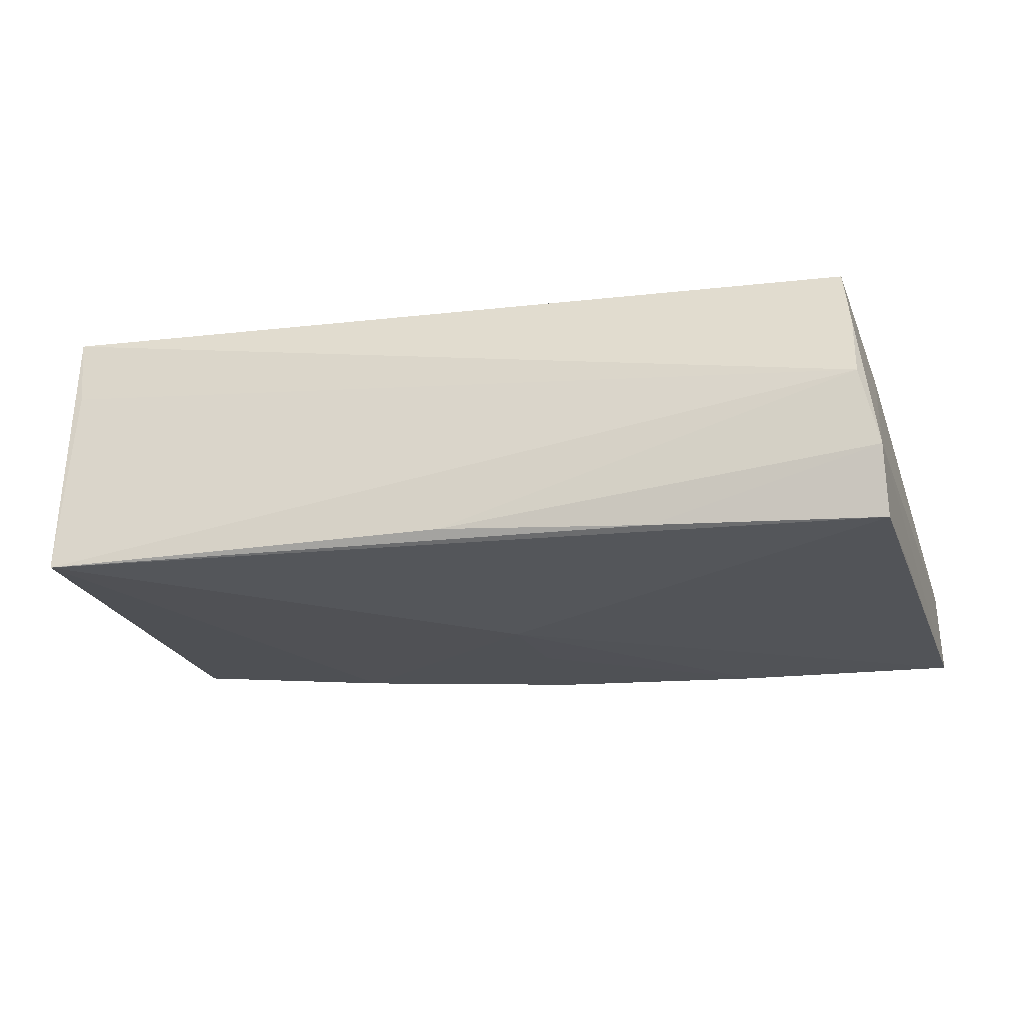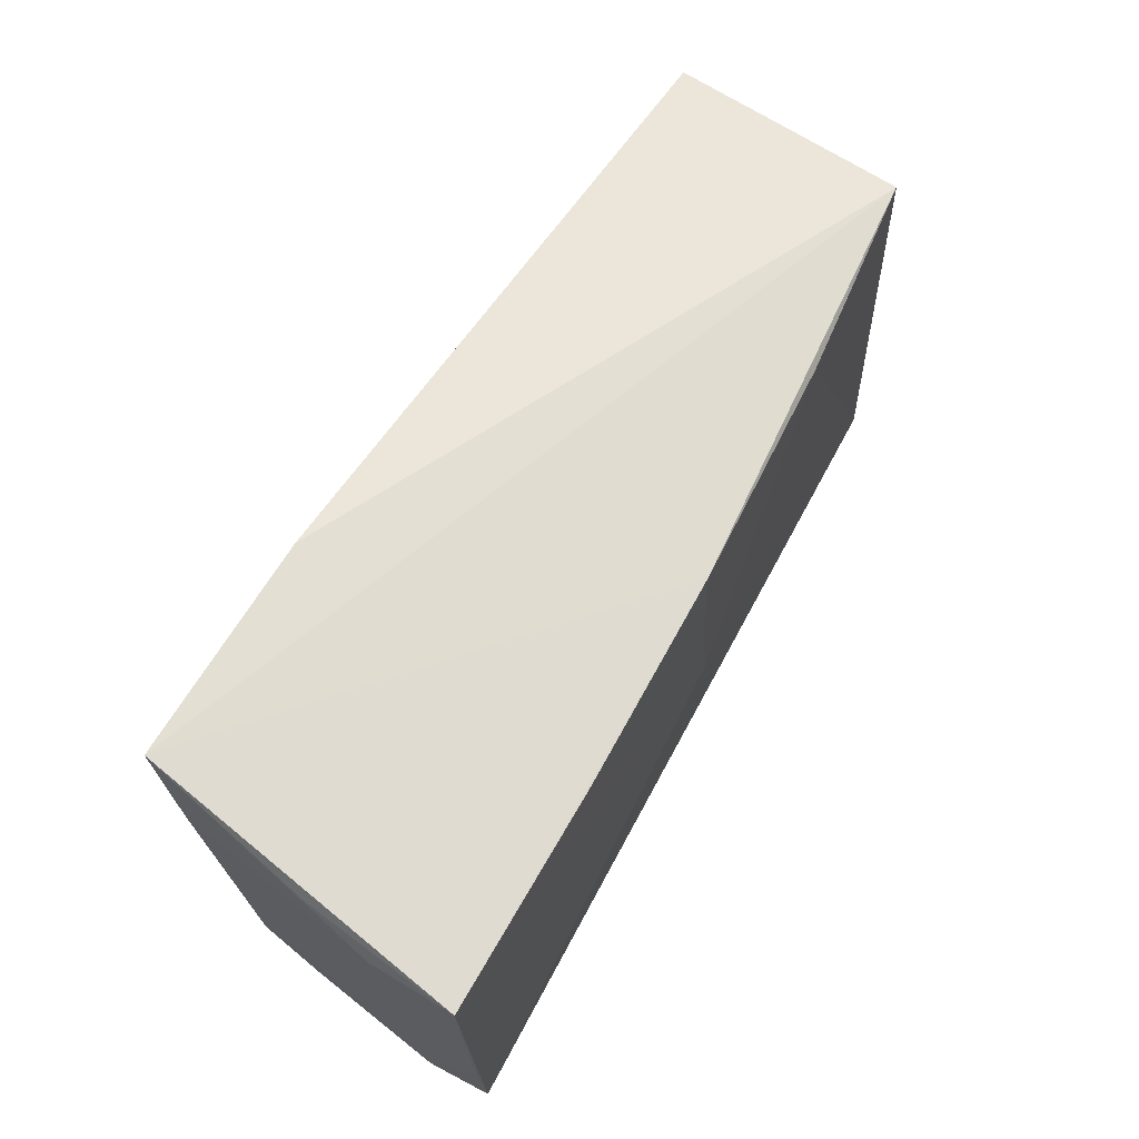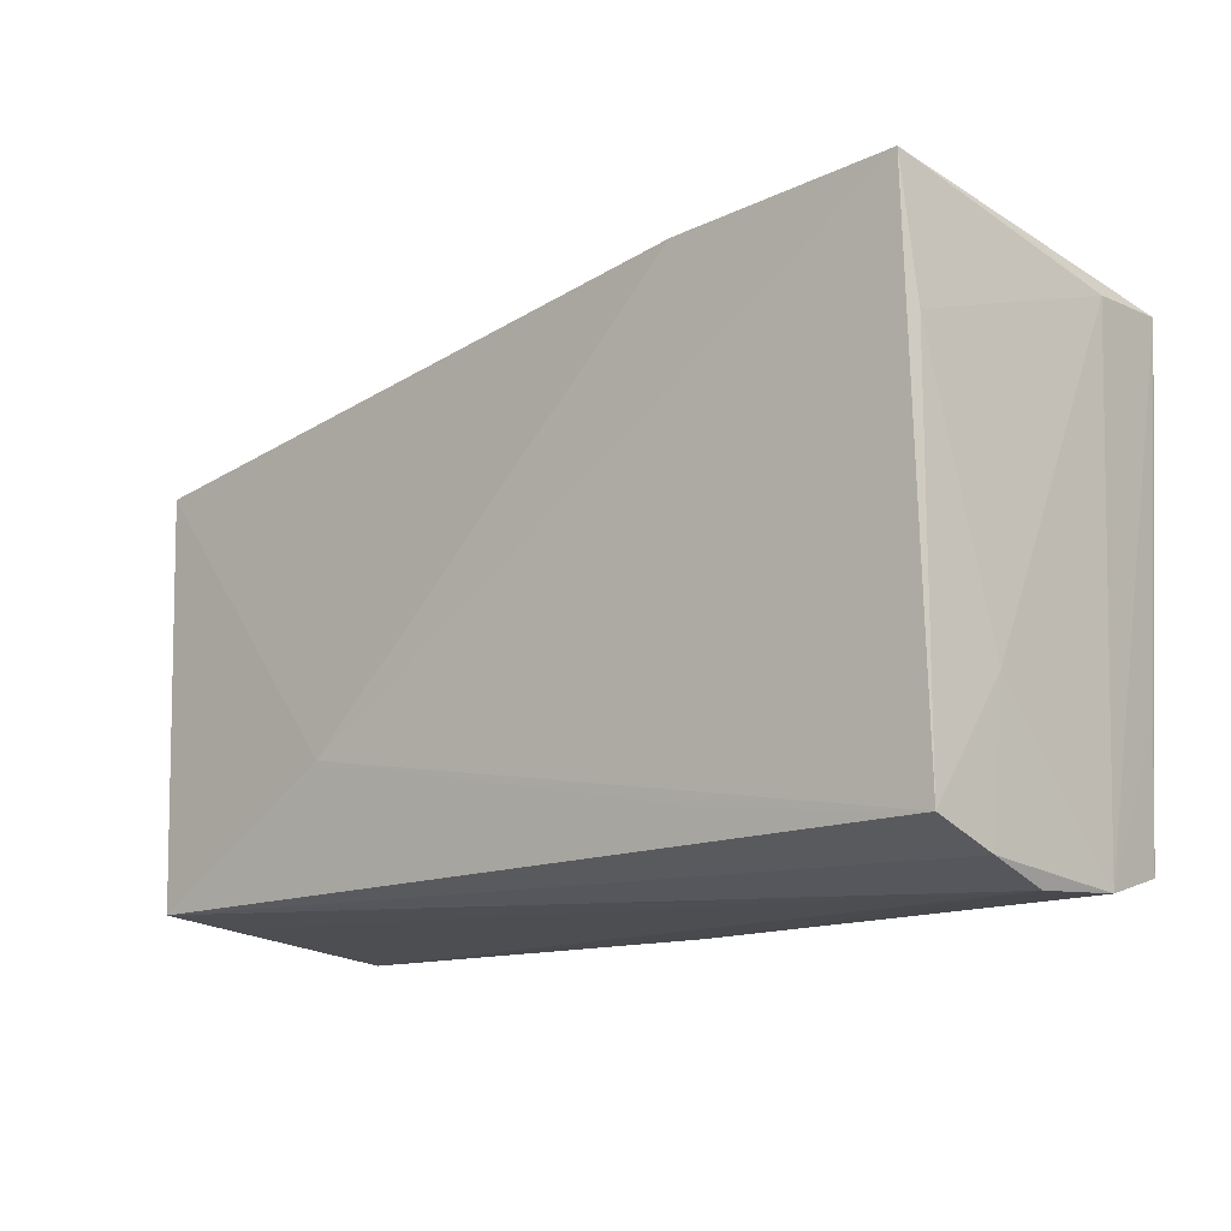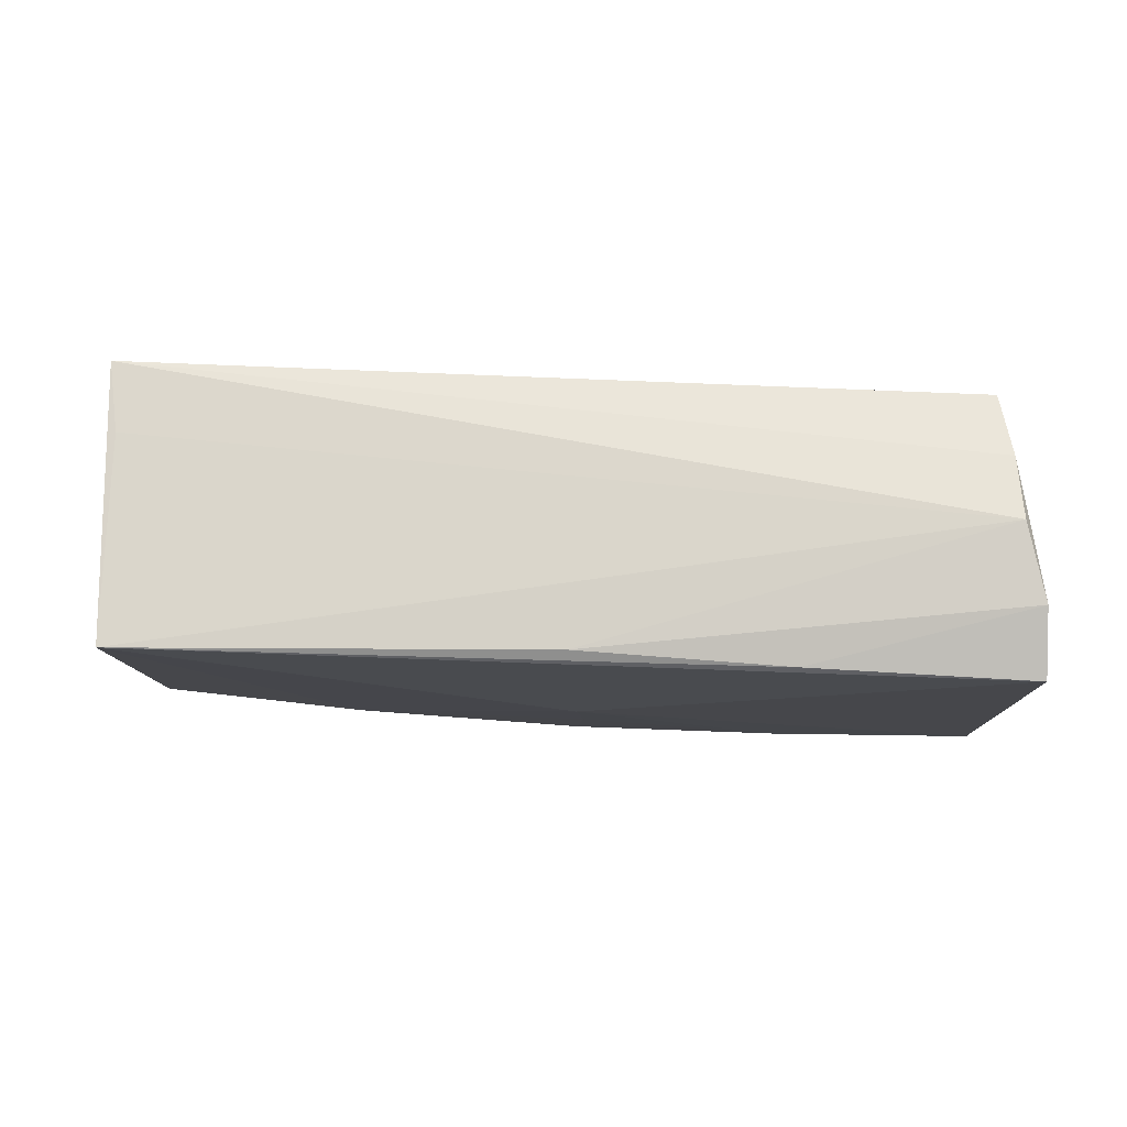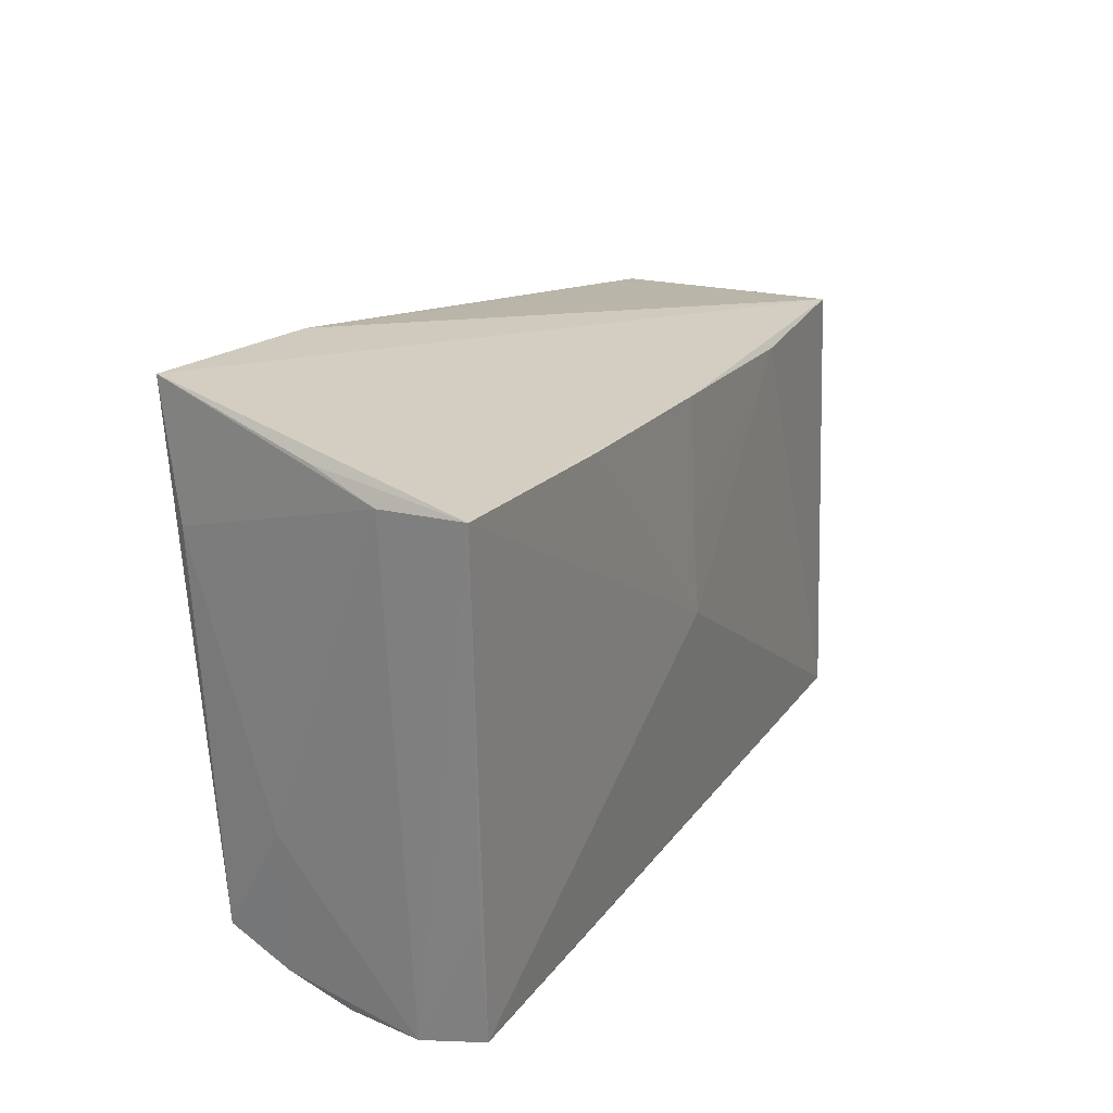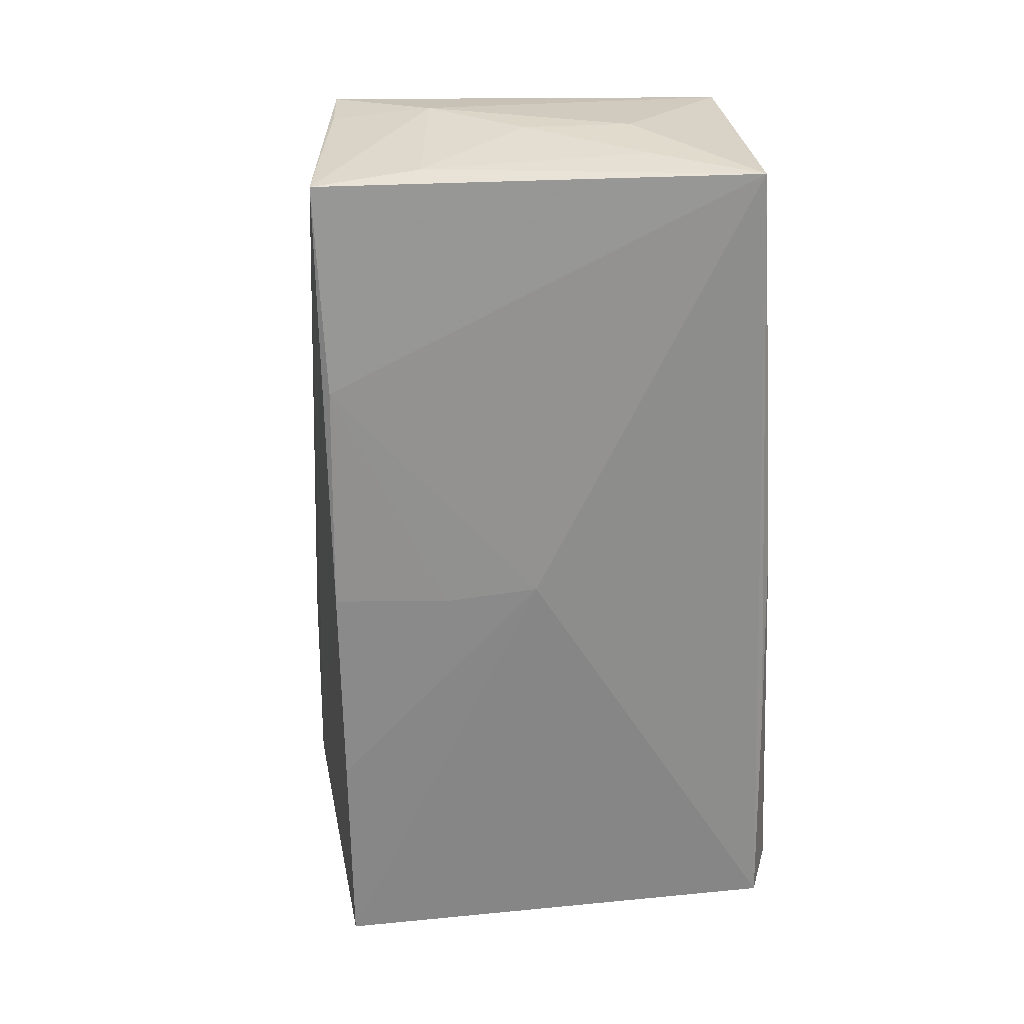
<metadata>
{"format":"obj","ext":"obj","renderer":"f3d","projection":"perspective","resolution":1024,"background":"white","views":[{"elev":-22.7,"azim":15.0,"up":"+Z"},{"elev":66.8,"azim":119.7,"up":"+Y"},{"elev":-13.4,"azim":40.0,"up":"+Y"},{"elev":-10.5,"azim":-1.0,"up":"+Z"},{"elev":21.5,"azim":116.7,"up":"+Y"},{"elev":-62.3,"azim":-86.2,"up":"+Z"}]}
</metadata>
<code>
v 0.02094 0.03369 0.01898
v 0.05021 -0.02803 -0.01841
v -0.05276 -0.02726 0.01743
v -0.0281 0.02335 -0.01586
v -0.05584 -0.002487 -0.001372
v 0.000876 0.01116 -0.01833
v -0.05173 -0.02823 0.009014
v 0.04898 -0.0114 0.006558
v 0.04773 -0.02813 0.006801
v -0.005972 0.02968 0.01673
v -0.05402 -0.01751 -0.009414
v 0.05276 0.028 -0.008768
v -0.05578 0.02177 0.008168
v 0.04802 -0.03062 -0.0009277
v 0.05104 -0.01311 -0.01808
v 0.05118 0.03065 -0.0008224
v -0.05511 -0.01558 -0.0005009
v -0.05454 0.009905 -0.01175
v 0.000347 0.02553 -0.01773
v -0.05243 -0.03062 -0.01528
v -0.0562 0.022 0.01581
v 0.05313 0.02843 -0.01867
v 0.02204 -0.02248 0.01573
v 0.048 0.02041 0.01666
v 0.02655 0.0269 -0.0185
v -0.02784 -0.01267 0.01864
v -0.05368 0.0231 -0.01307
v -0.002023 -0.03062 -0.0154
v -0.05682 0.009428 0.006423
v -0.000341 -0.000491 -0.01867
v 0.04668 -0.02505 0.01458
v 0.0231 -0.02946 -0.0171
v 0.04752 0.03571 0.01892
v 0.05016 -0.03021 -0.01029
f 29 13 27
f 7 20 14
f 14 3 7
f 7 3 20
f 22 33 16
f 16 12 22
f 33 12 16
f 22 2 30
f 30 2 20
f 14 20 28
f 15 2 22
f 33 27 1
f 20 3 17
f 17 3 29
f 29 5 17
f 18 27 20
f 18 5 29
f 29 27 18
f 26 31 33
f 33 1 26
f 24 12 33
f 33 31 24
f 9 3 14
f 9 31 3
f 22 30 25
f 20 27 4
f 4 30 20
f 14 28 34
f 34 9 14
f 2 15 34
f 22 12 34
f 34 15 22
f 20 2 32
f 32 28 20
f 2 34 32
f 32 34 28
f 10 1 27
f 11 18 20
f 5 18 11
f 20 17 11
f 11 17 5
f 3 31 23
f 23 26 3
f 31 26 23
f 21 26 1
f 1 10 21
f 3 26 21
f 29 3 21
f 21 13 29
f 21 27 13
f 21 10 27
f 12 24 8
f 8 24 31
f 31 9 8
f 8 34 12
f 9 34 8
f 19 4 27
f 19 27 33
f 19 33 22
f 22 25 19
f 30 4 6
f 4 19 6
f 6 25 30
f 6 19 25

</code>
